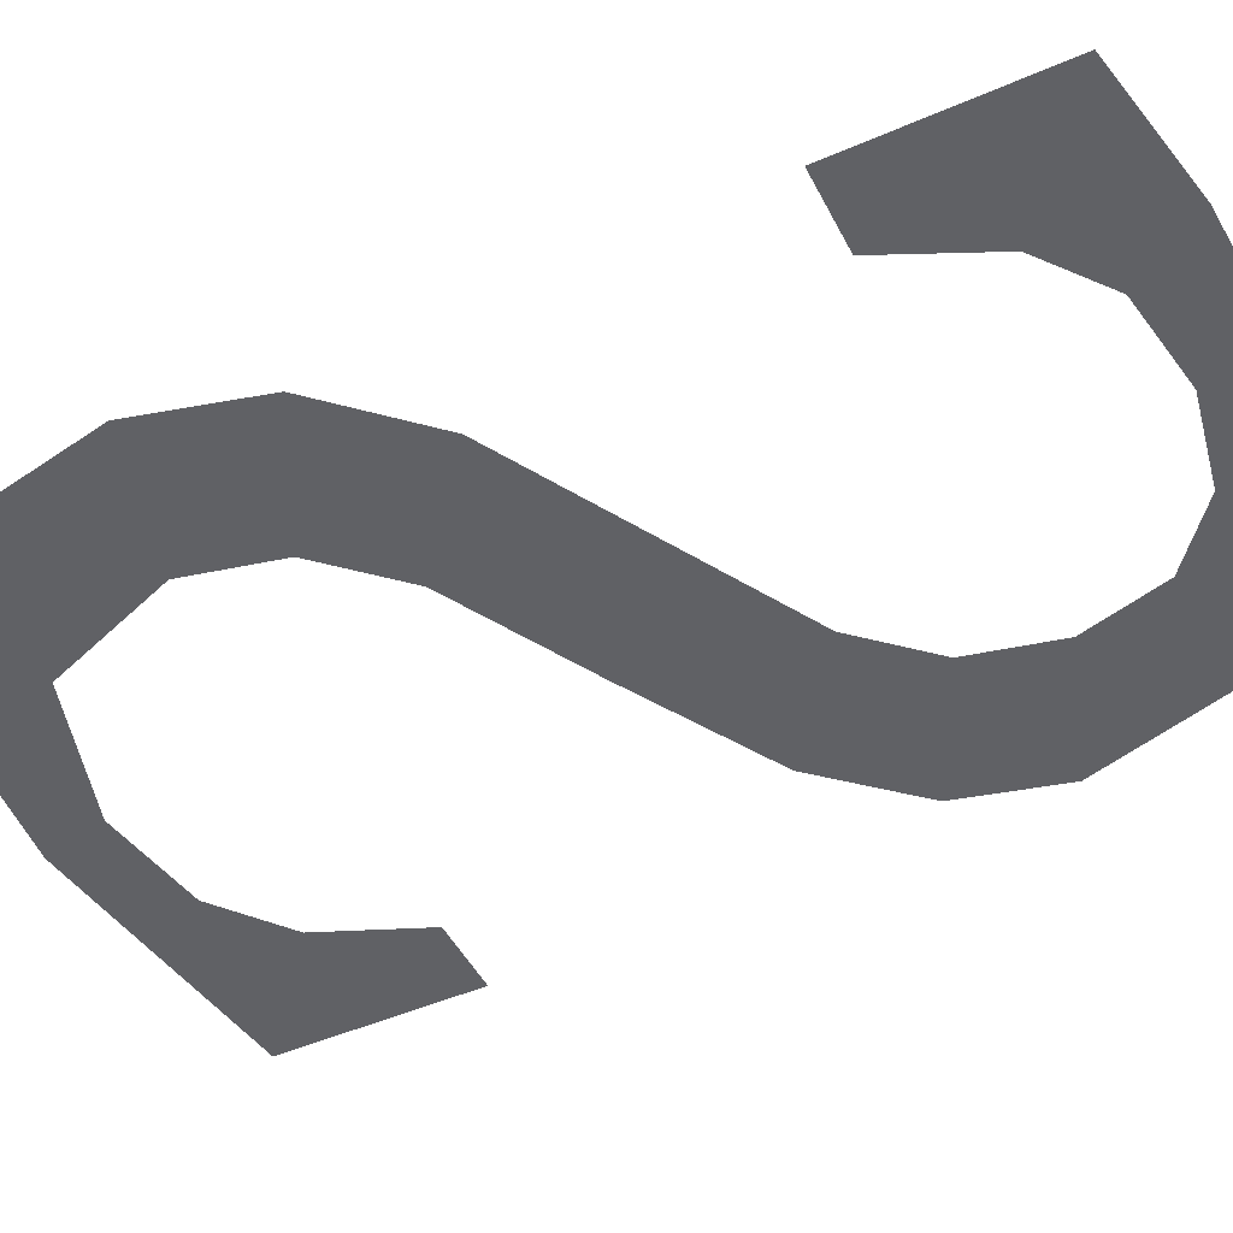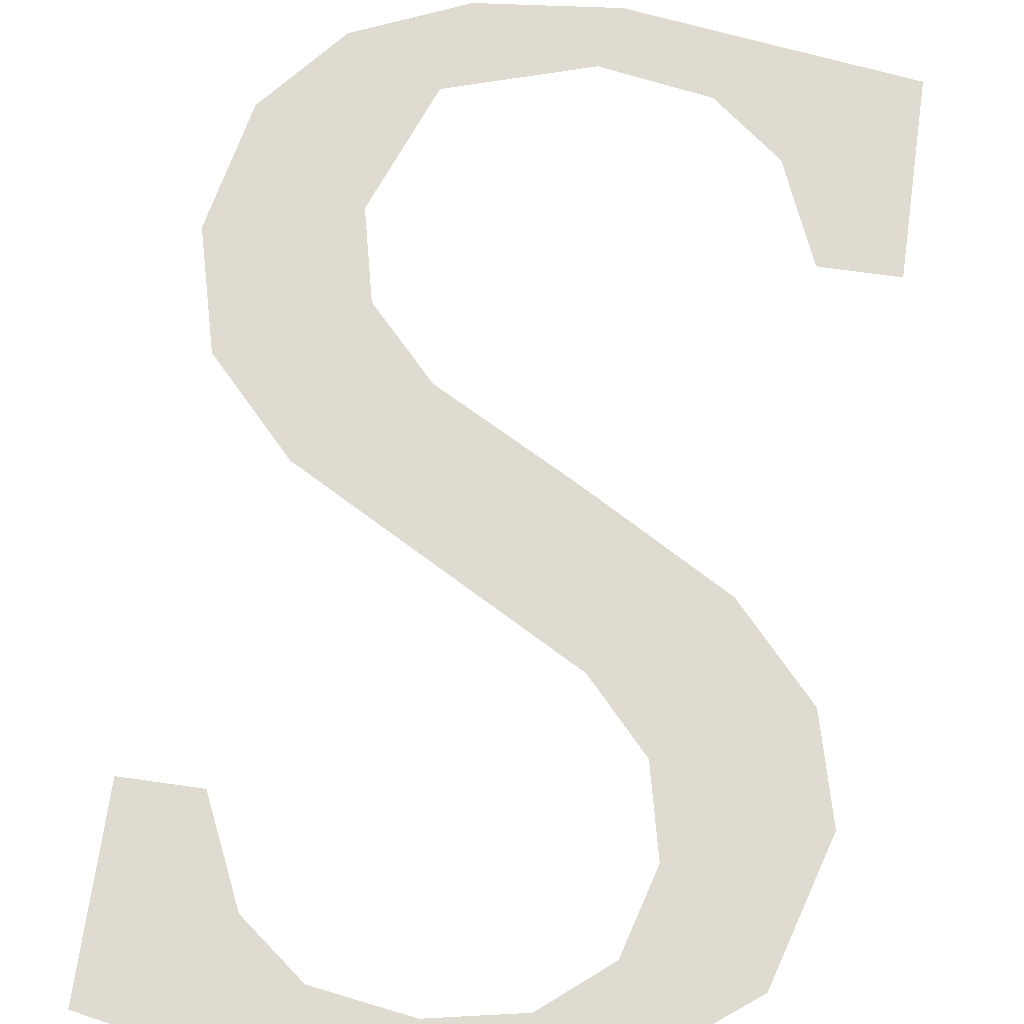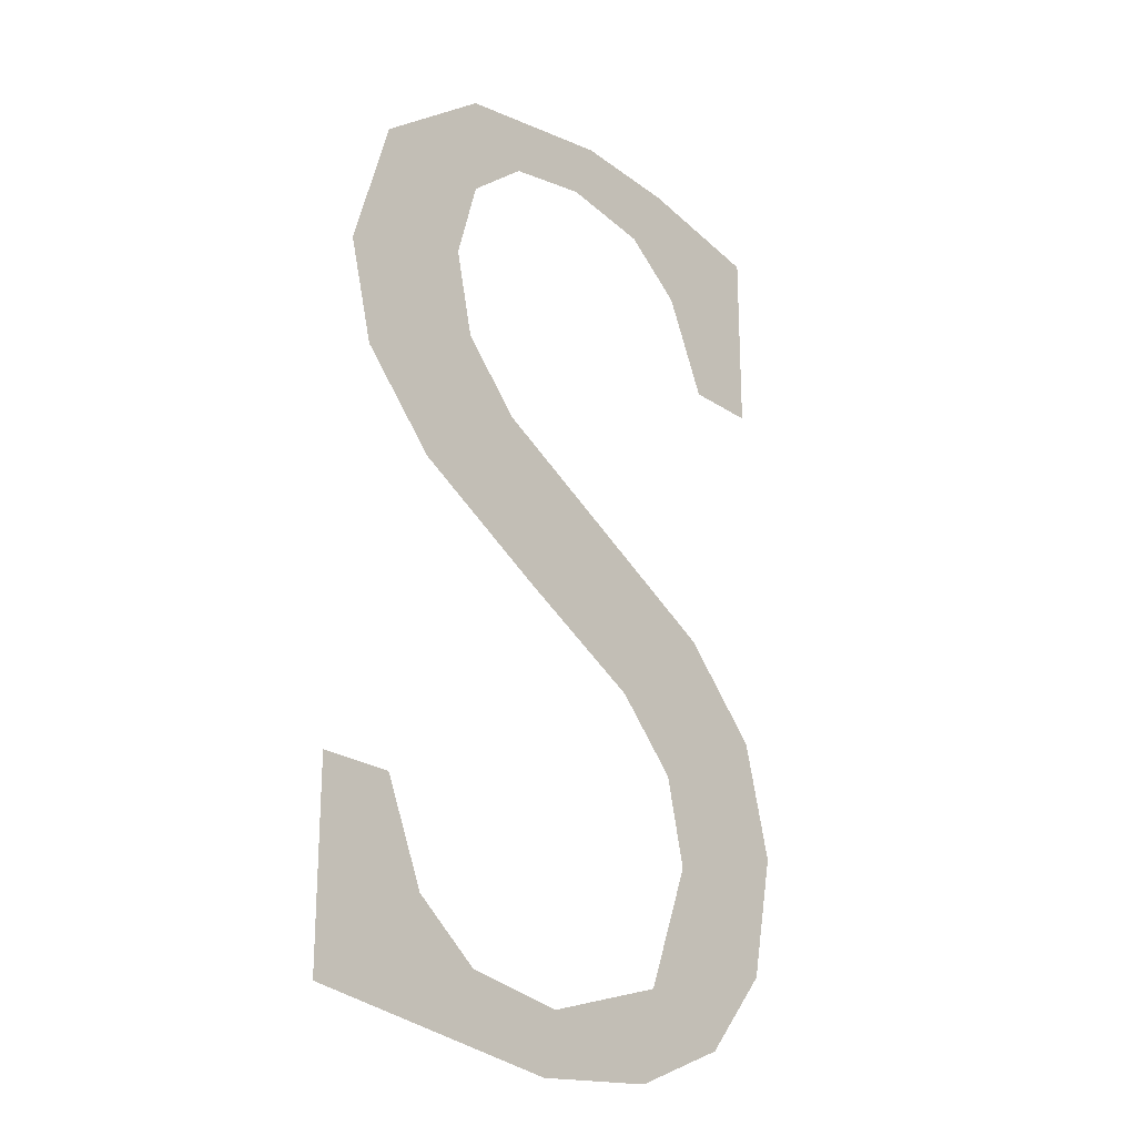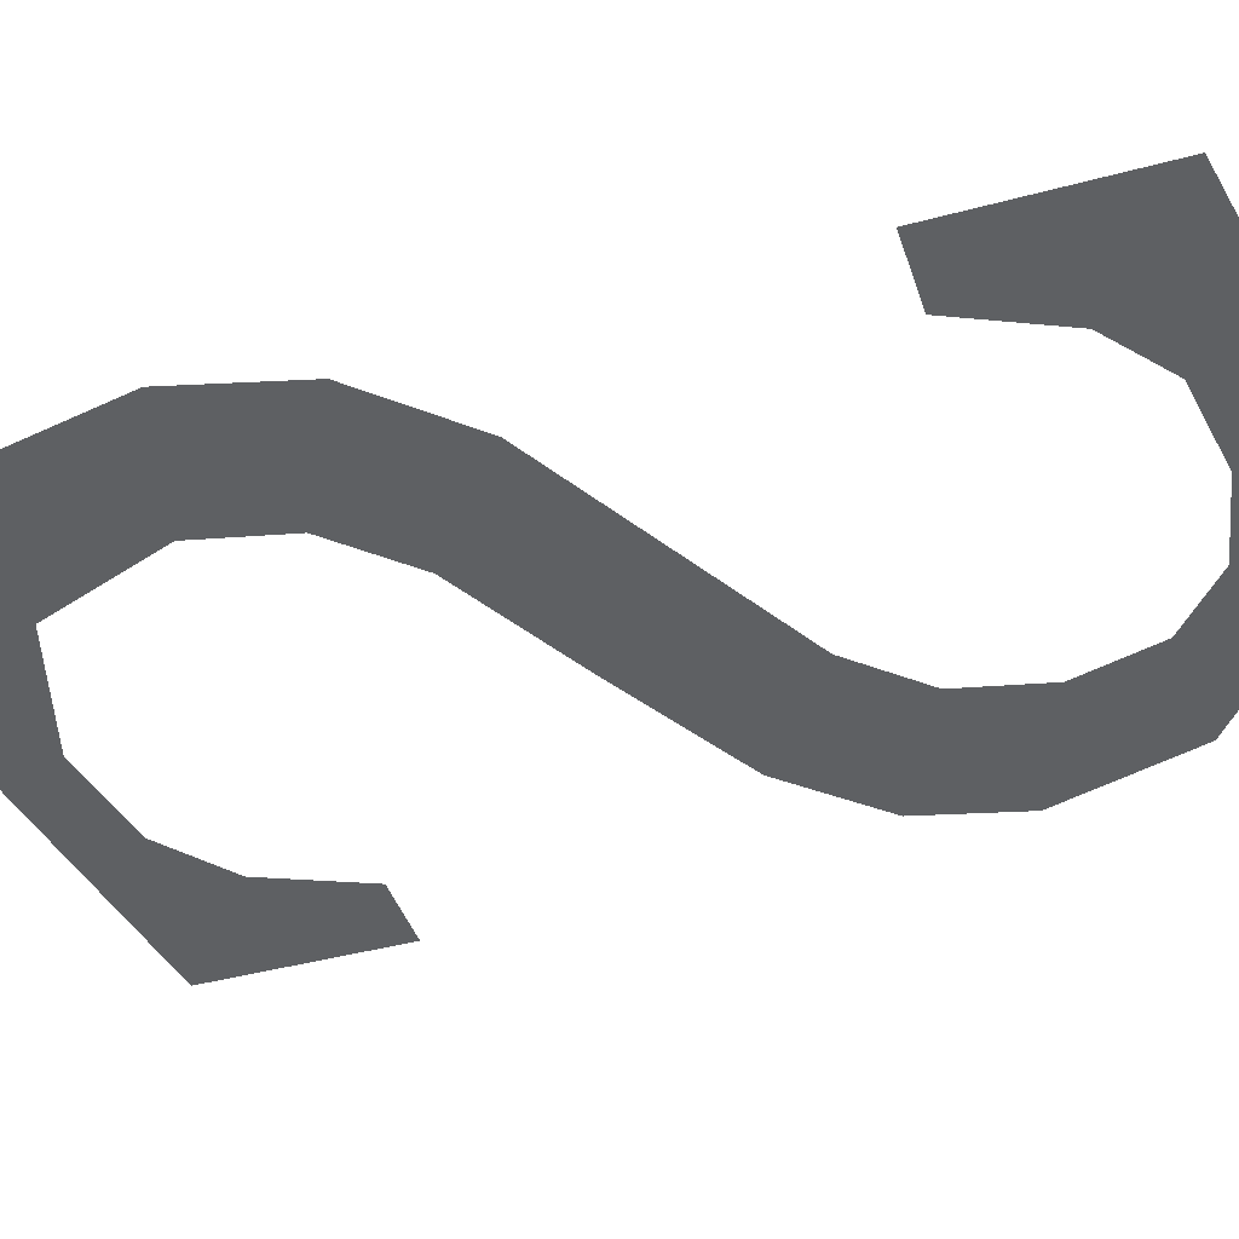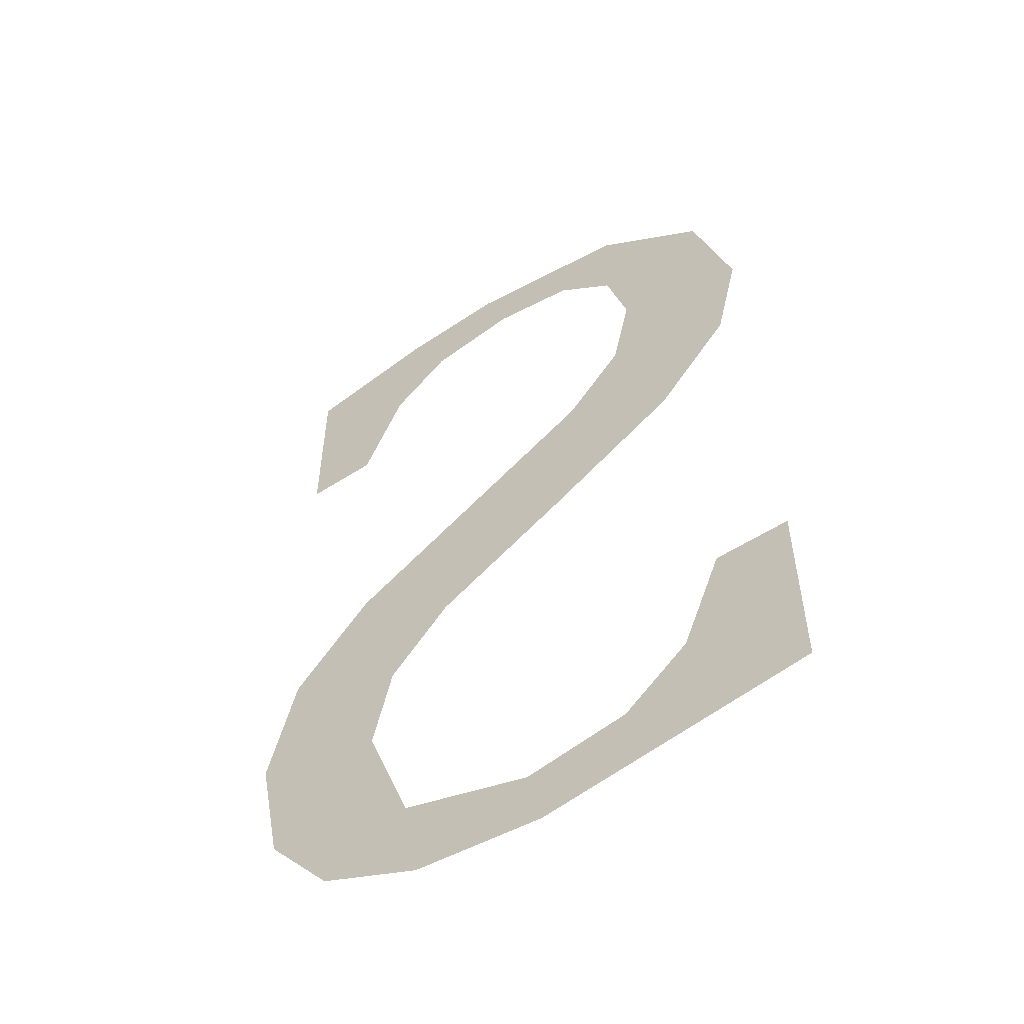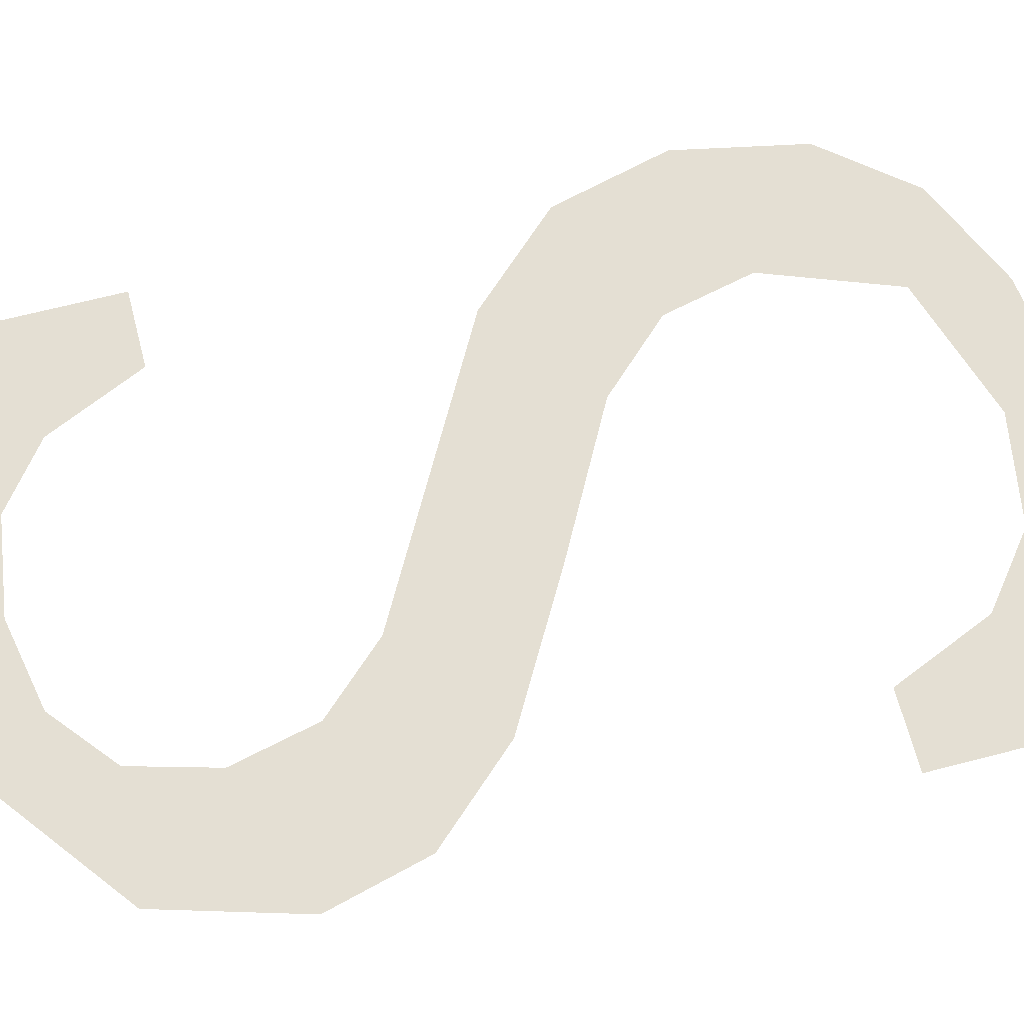
<metadata>
{"format":"obj","ext":"obj","renderer":"f3d","projection":"perspective","resolution":1024,"background":"white","views":[{"elev":-47.6,"azim":116.2,"up":"+Z"},{"elev":70.1,"azim":-171.9,"up":"+Z"},{"elev":-23.4,"azim":-48.5,"up":"+Y"},{"elev":-42.4,"azim":107.9,"up":"+Z"},{"elev":-55.3,"azim":-145.8,"up":"+Y"},{"elev":66.5,"azim":-104.6,"up":"+Z"}]}
</metadata>
<code>
o #ID1529
v 0.3995 0.7052 0.4645
v 0.3994 0.7034 0.4645
v 0.3992 0.7041 0.4645
v 0.4 0.7027 0.4645
v 0.4004 0.7059 0.4645
v 0.4002 0.7045 0.4645
v 0.4004 0.7051 0.4645
v 0.4009 0.7055 0.4645
v 0.4017 0.7061 0.4645
v 0.4015 0.7056 0.4645
v 0.4023 0.7055 0.4645
v 0.4026 0.7061 0.4645
v 0.4027 0.7052 0.4645
v 0.4036 0.7059 0.4645
v 0.4031 0.7044 0.4645
v 0.4036 0.7044 0.4645
v 0.4004 0.7038 0.4645
v 0.401 0.7021 0.4645
v 0.4008 0.7033 0.4645
v 0.4029 0.7022 0.4645
v 0.4021 0.7015 0.4645
v 0.4026 0.701 0.4645
v 0.4027 0.7003 0.4645
v 0.3997 0.7003 0.4645
v 0.3991 0.6989 0.4645
v 0.3991 0.7003 0.4645
v 0.4 0.6996 0.4645
v 0.4012 0.6986 0.4645
v 0.4005 0.6992 0.4645
v 0.4013 0.6991 0.4645
v 0.4022 0.6987 0.4645
v 0.4024 0.6994 0.4645
v 0.4031 0.699 0.4645
v 0.4035 0.7015 0.4645
v 0.4036 0.6997 0.4645
v 0.4038 0.7006 0.4645
v 0.4038 0.7006 0.4645
v 0.4035 0.7015 0.4645
v 0.4036 0.6997 0.4645
v 0.4031 0.699 0.4645
v 0.4029 0.7022 0.4645
v 0.4027 0.7003 0.4645
v 0.4024 0.6994 0.4645
v 0.4022 0.6987 0.4645
v 0.4013 0.6991 0.4645
v 0.4012 0.6986 0.4645
v 0.4005 0.6992 0.4645
v 0.4 0.6996 0.4645
v 0.3991 0.6989 0.4645
v 0.3997 0.7003 0.4645
v 0.3991 0.7003 0.4645
v 0.4026 0.701 0.4645
v 0.4021 0.7015 0.4645
v 0.401 0.7021 0.4645
v 0.4008 0.7033 0.4645
v 0.4004 0.7038 0.4645
v 0.4002 0.7045 0.4645
v 0.4 0.7027 0.4645
v 0.4036 0.7044 0.4645
v 0.4036 0.7059 0.4645
v 0.4031 0.7044 0.4645
v 0.4027 0.7052 0.4645
v 0.4026 0.7061 0.4645
v 0.4023 0.7055 0.4645
v 0.4017 0.7061 0.4645
v 0.4015 0.7056 0.4645
v 0.4009 0.7055 0.4645
v 0.4004 0.7059 0.4645
v 0.4004 0.7051 0.4645
v 0.3995 0.7052 0.4645
v 0.3994 0.7034 0.4645
v 0.3992 0.7041 0.4645
f 1 2 3
f 2 1 4
f 4 1 5
f 4 5 6
f 6 5 7
f 7 5 8
f 8 5 9
f 8 9 10
f 10 9 11
f 11 9 12
f 11 12 13
f 13 12 14
f 13 14 15
f 15 14 16
f 4 17 18
f 17 4 6
f 18 17 19
f 18 19 20
f 18 20 21
f 21 20 22
f 22 20 23
f 24 25 26
f 25 24 27
f 25 27 28
f 28 27 29
f 28 29 30
f 28 30 31
f 31 30 32
f 31 32 33
f 33 32 23
f 33 23 20
f 33 20 34
f 33 34 35
f 35 34 36
f 37 38 39
f 39 38 40
f 38 41 40
f 41 42 40
f 42 43 40
f 40 43 44
f 43 45 44
f 44 45 46
f 45 47 46
f 47 48 46
f 46 48 49
f 48 50 49
f 51 49 50
f 42 41 52
f 52 41 53
f 53 41 54
f 41 55 54
f 55 56 54
f 57 58 56
f 54 56 58
f 59 60 61
f 61 60 62
f 60 63 62
f 62 63 64
f 63 65 64
f 64 65 66
f 66 65 67
f 65 68 67
f 67 68 69
f 69 68 57
f 57 68 58
f 68 70 58
f 58 70 71
f 72 71 70

</code>
